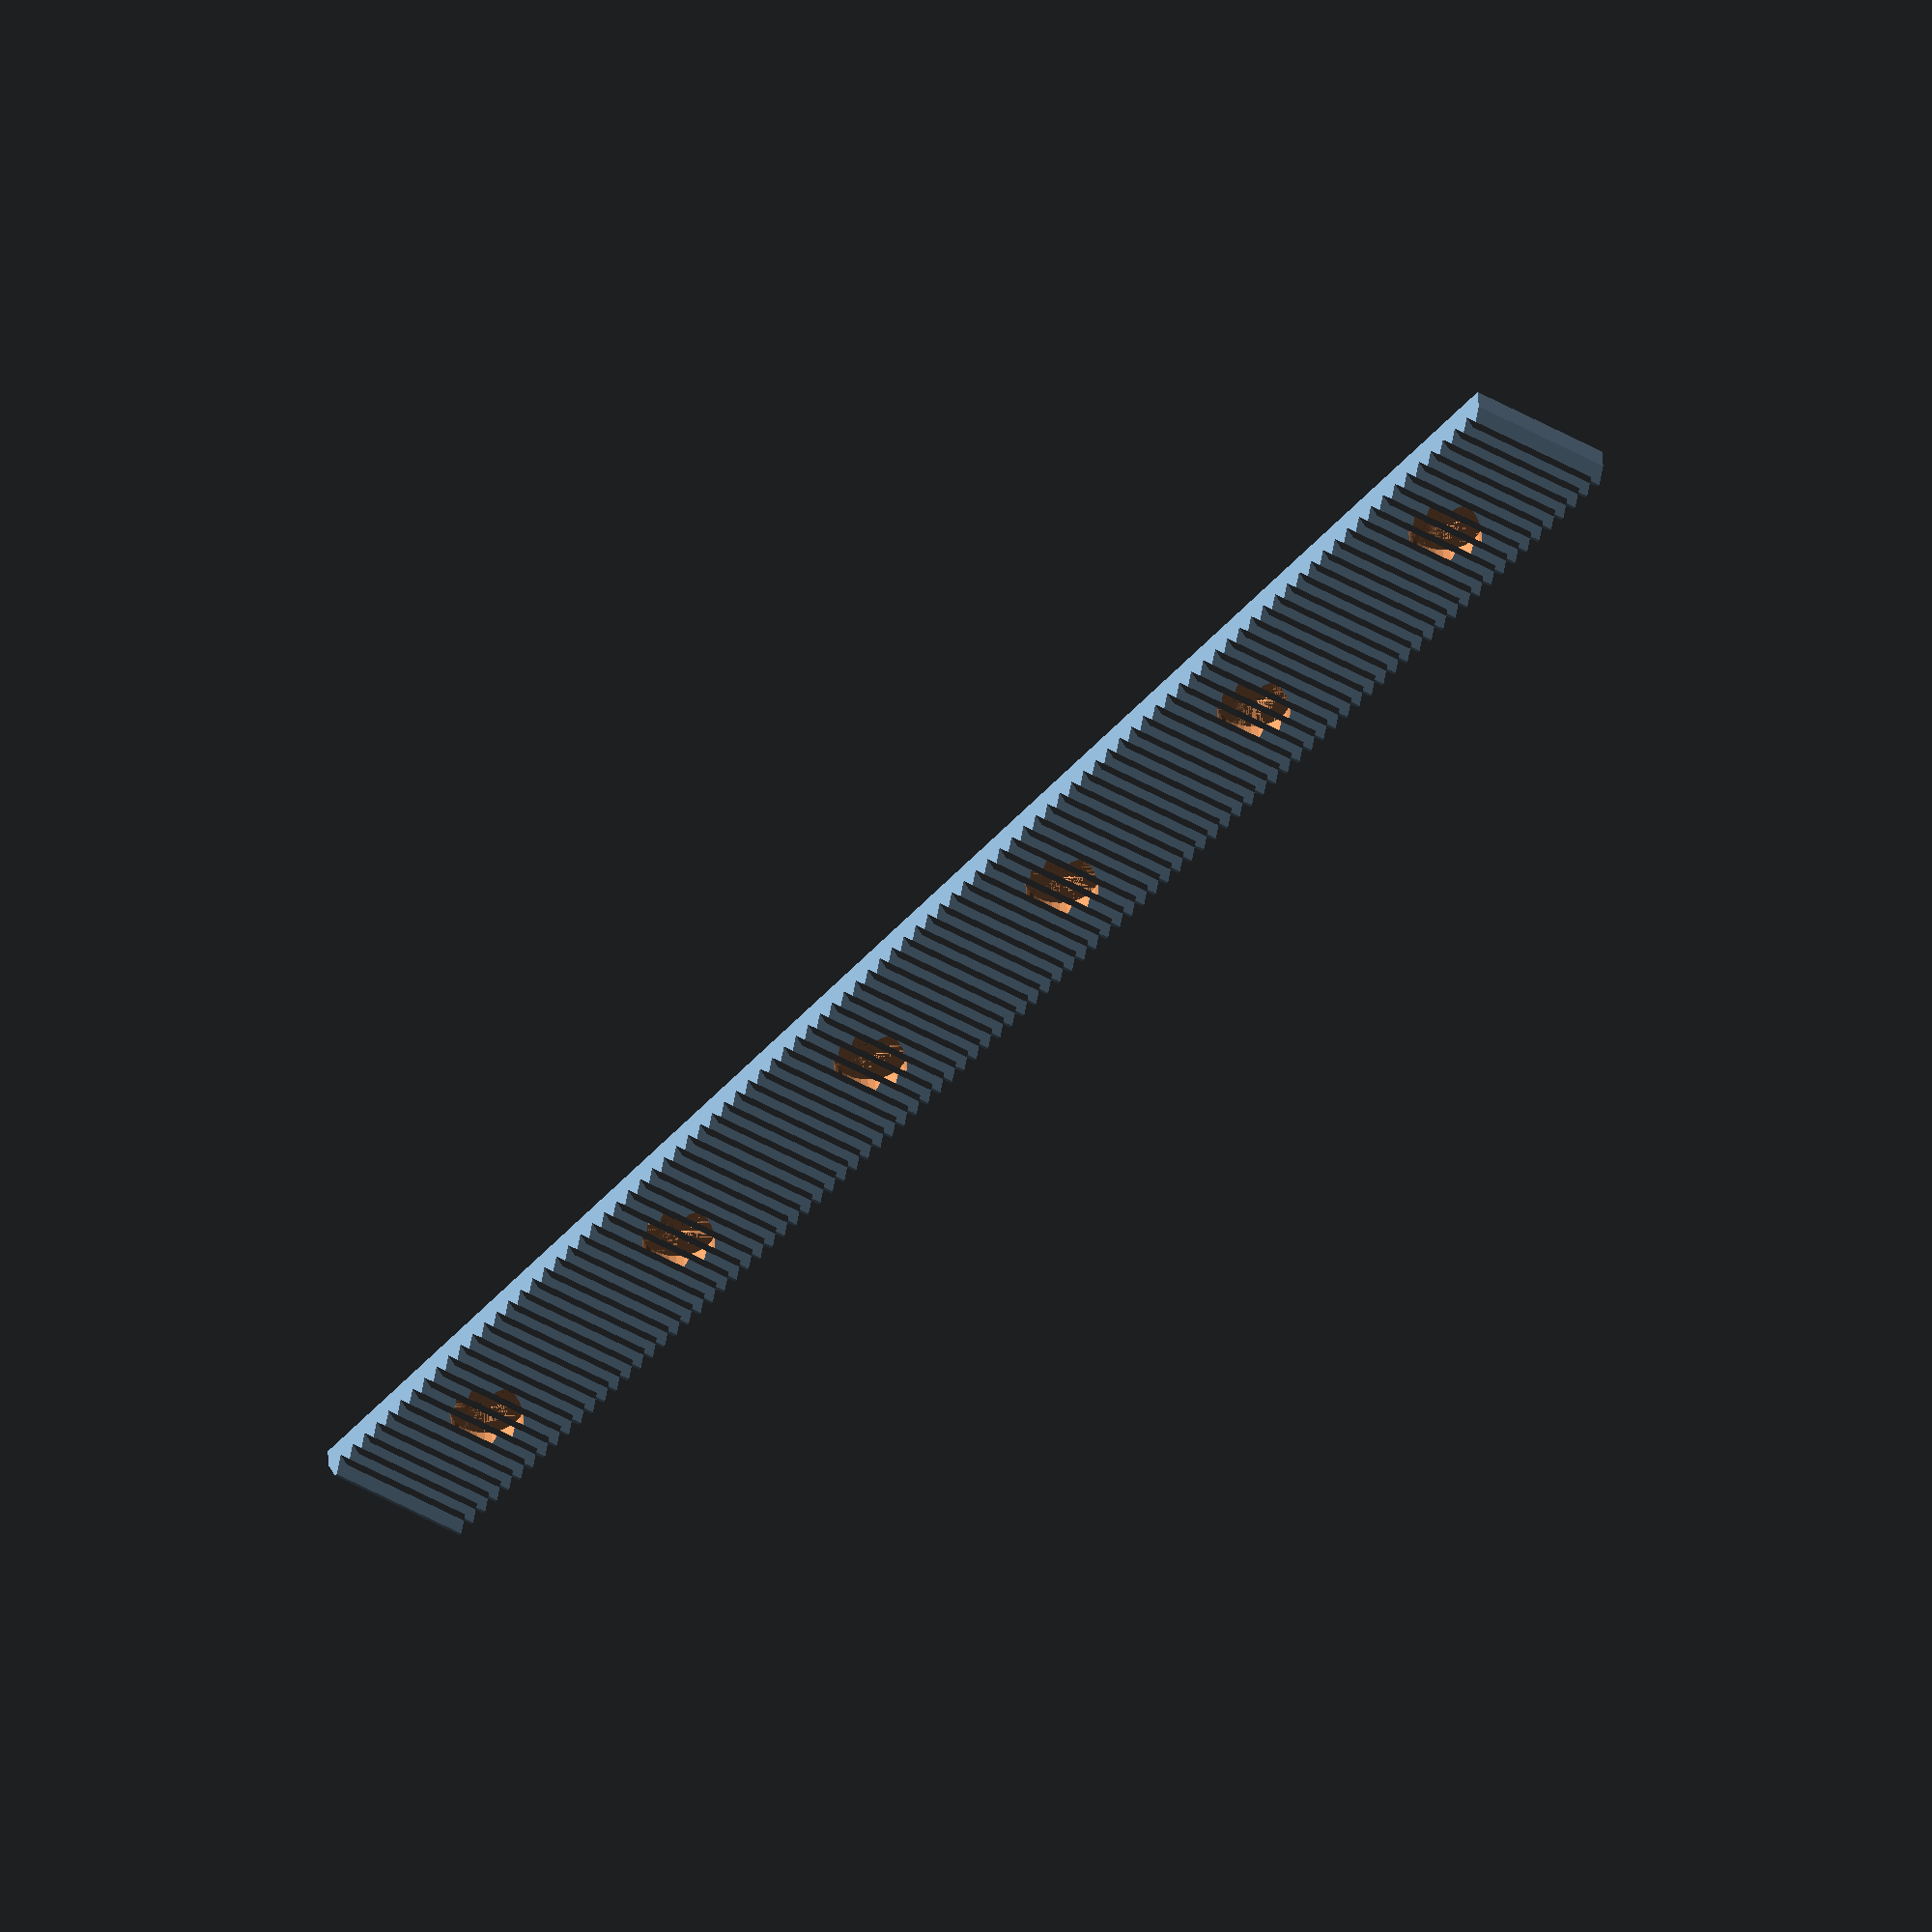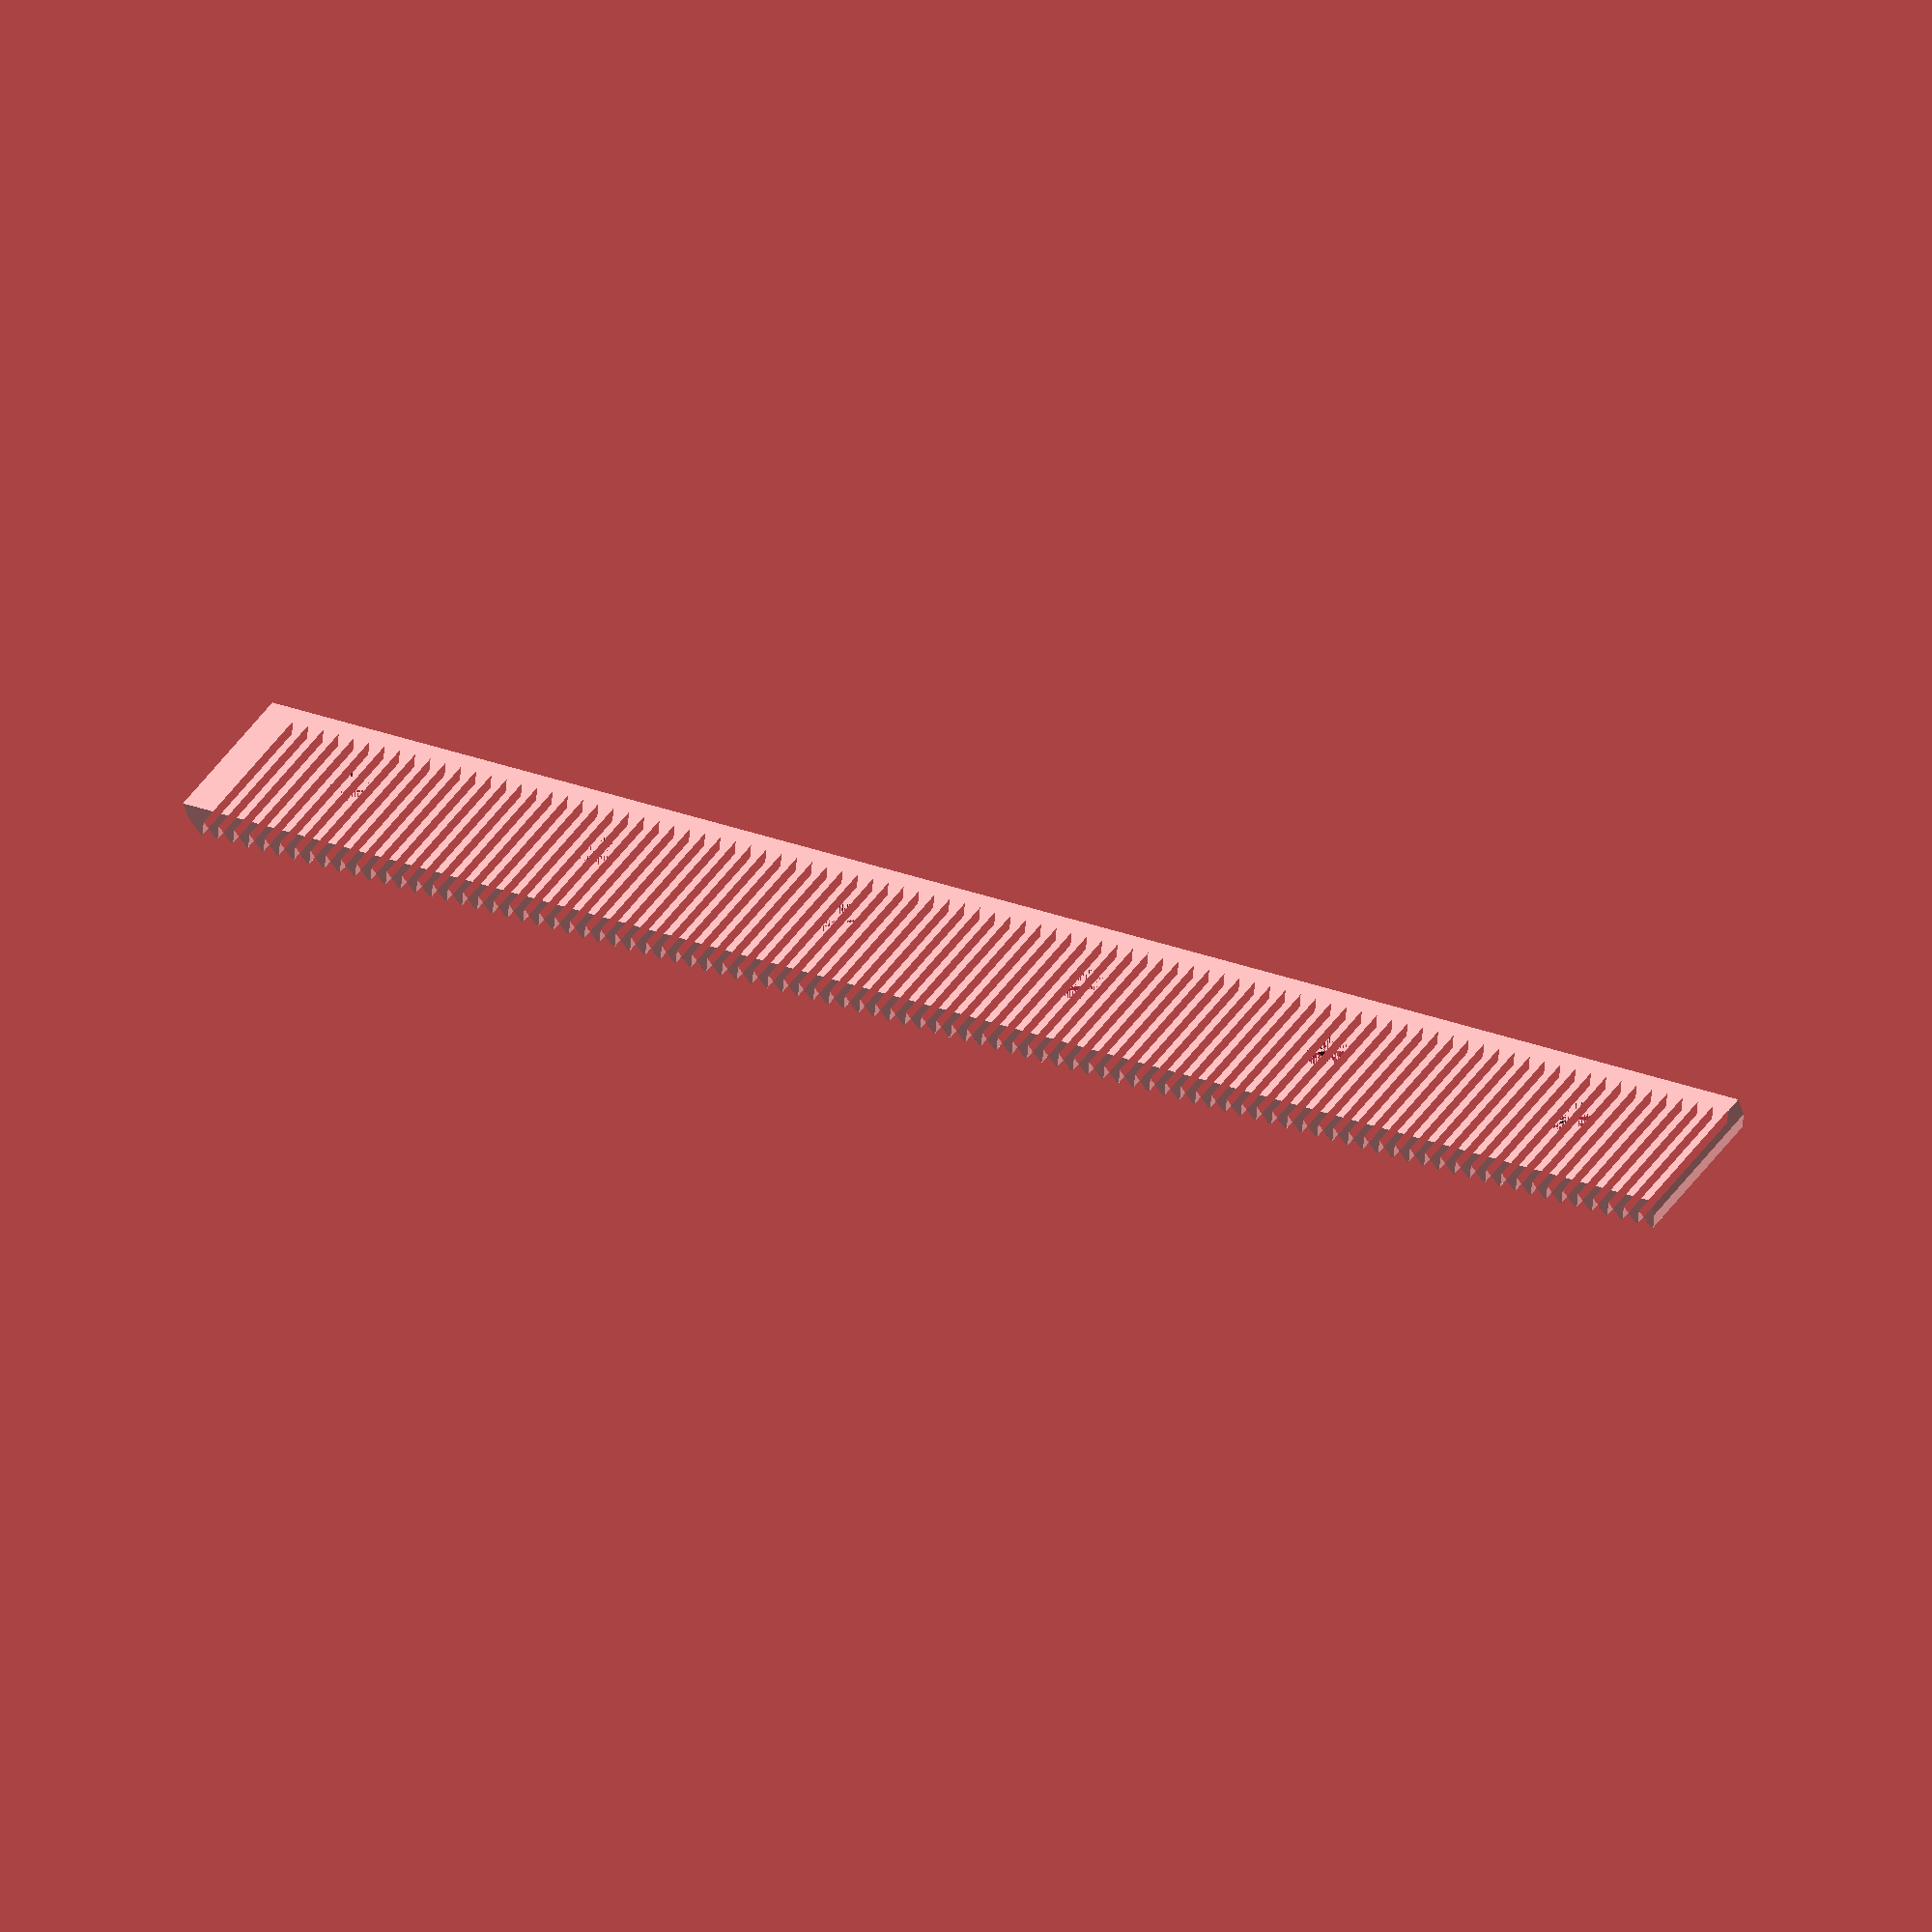
<openscad>

/* [main] */

// Overall length (inches)
length=6;

// Overall width (inches)
width=0.5;

// How thick the slab under the teeth is. (inches) If 0, same as tooth height.
spine_height=0;

/* [teeth] */

// How many teeth per inch
tpi=16;
	
// Tilt the teeth to achieve a ratchet effect (100% is a 90 degree angle) 
ratchet_percent=0; // [-150..150]
	
// How tall the teeth are. (inches) If 0, will be the same as width, giving avg 45 degree angles.
tooth_height=0;

// Percent of tooth tip to clip off (prevent sharp edge and allow for dirt)
clip_percent=15; // [0..100]

/* screw holes */

// Turn screw holes on/off
use_screws=1; // [0:off,1:on]

// How big around the screw is (millimeters)
screw_dia=3.5;

// How big the screw head is (millimeters)
screw_head_dia=6;

// How far the screws are in from the ends (inches)
screw_inset=0.5;

// How many screws. If 0, will calculate based on screw_spacing
num_screws=0;

// Distance between screws (inches)
screw_spacing=1;

/* hidden */

function in2mm(in)=25.4*in;

module frustum(x,y,x2,y2,z) {
	halfx=x/2;
	halfy=y/2;
	halfx2=x2/2;
	halfy2=y2/2;
	polyhedron(points=[
		[ halfx,halfy,0],
		[-halfx,halfy,0],
		[-halfx,-halfy,0],
		[ halfx,-halfy,0],
		[ halfx2,halfy2,z],
		[-halfx2,halfy2,z],
		[-halfx2,-halfy2,z],
		[ halfx2,-halfy2,z]
	], faces=[
		[0,2,1],[0,3,2], // top
		[0,4,3],[3,4,7], // east
		[0,5,4],[0,1,5], // north
		[1,6,5],[1,2,6], // west
		[2,7,6],[2,3,7], // south
		[4,5,6],[4,6,7] // bottom
	]);
}

module tooth(height,bottom_width,top_width=0.001,ratchet_percent=0){
	tw2=top_width/2;
	bw2=bottom_width/2;
	twr=bw2*ratchet_percent;
	polygon(points=[[height,twr-tw2],[height,twr+tw2],[0,bw2],[0,-bw2]],paths=[[0,1,2,3]]);
}

module screwHole(dia=3.5,head_dia=6,len=20,outset=0,$fn=32){
	head_height=(head_dia-dia)/2; // 45 degrees makes things simple
	cylinder(r=dia/2,h=len);
	translate([0,0,len-head_height]) cylinder(r2=head_dia/2,r1=dia/2,h=head_height);
	if(outset>0){
		translate([0,0,len]) cylinder(r=head_dia/2,h=outset);
	}
}

module teeth(spine_height,tpi,height,length,thickness,clip_percent=0.1,ratchet_percent=0){
	length=in2mm(length);
	spine_height=in2mm(spine_height);
	height=in2mm(height);
	thickness=in2mm(thickness);
	tooth_width=in2mm(1/tpi);
	rotate([0,0,-90]) rotate([0,-90,0]) linear_extrude(thickness){
		for(i=[0:tooth_width:length-0.001]){
			translate([spine_height,i+tooth_width/2,0]) tooth(height,tooth_width,tooth_width*clip_percent,ratchet_percent);
		}
		square([spine_height,length]);
	}
}

module incramental(clip_percent=10,ratchet_percent=100,screw_head_dia=6,screw_dia=3.5,tpi=16,tooth_height=0,spine_height=0,length=6,width=1/2,screw_inset=1/2,screw_spacing=1,num_screws=0,use_screws=1){
	clip_percent=clip_percent/100;
	ratchet_percent=ratchet_percent/100;
	tooth_height=tooth_height<=0?1/tpi:tooth_height;
	tooth_heightmm=in2mm(tooth_height);
	spine_height=spine_height<=0?tooth_height:spine_height;
	spine_heightmm=in2mm(spine_height);
	lengthmm=in2mm(length);
	widthmm=in2mm(width);
	screw_inset=screw_inset<=0?0.001:in2mm(screw_inset);
	screw_spacing=num_screws>0?(lengthmm-screw_inset*2)/(num_screws-1):in2mm(screw_spacing);
	num_screws=num_screws<=0?(lengthmm-screw_inset*2)/screw_spacing:num_screws;
	difference(){
		teeth(spine_height,tpi,tooth_height,length,width,clip_percent,ratchet_percent);
		if(use_screws) for(i=[screw_inset:screw_spacing:lengthmm-screw_inset]){
			translate([i,widthmm/2,0]) screwHole(screw_dia,screw_head_dia,spine_heightmm,tooth_heightmm);
		}
	}
}

incramental(clip_percent,ratchet_percent,screw_head_dia,screw_dia,tpi,tooth_height,spine_height,length,width,screw_inset,screw_spacing,num_screws,use_screws);
</openscad>
<views>
elev=132.5 azim=127.6 roll=183.3 proj=o view=solid
elev=230.1 azim=143.8 roll=344.2 proj=o view=solid
</views>
